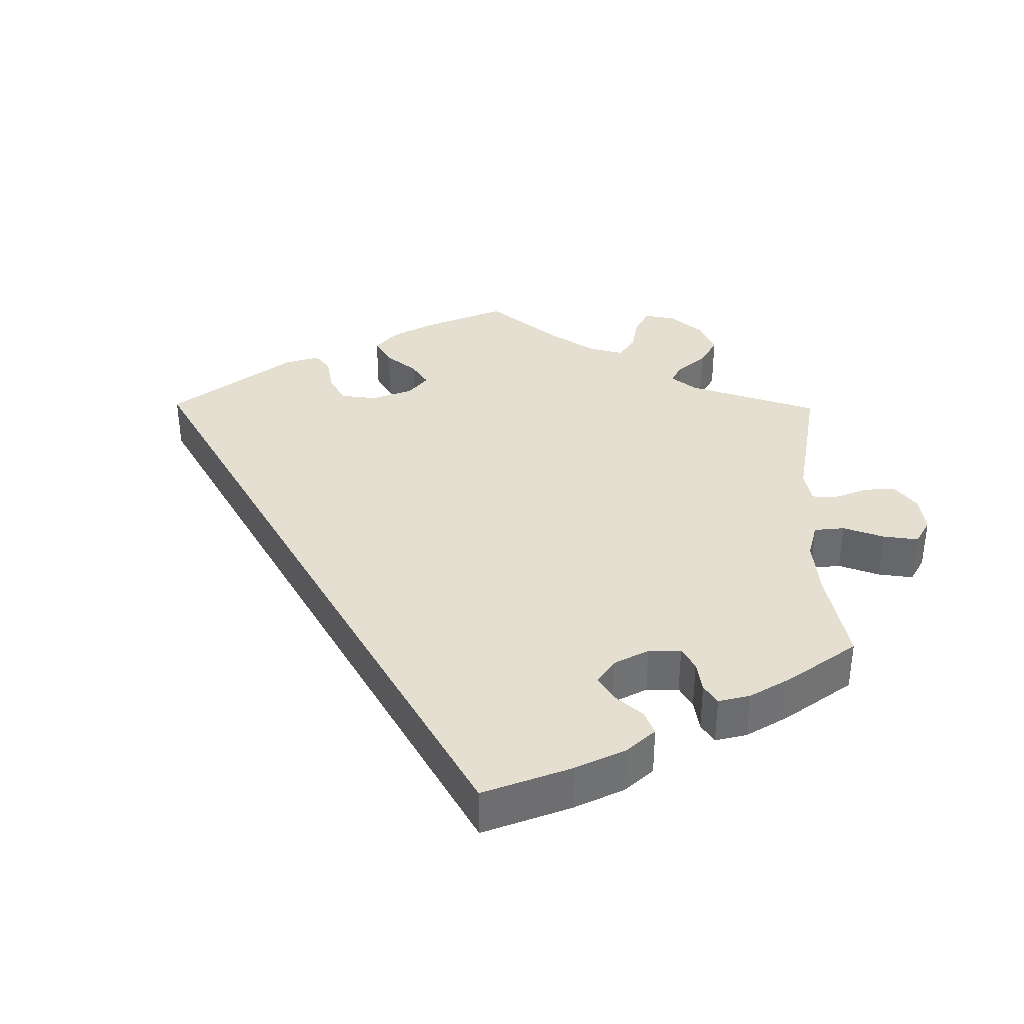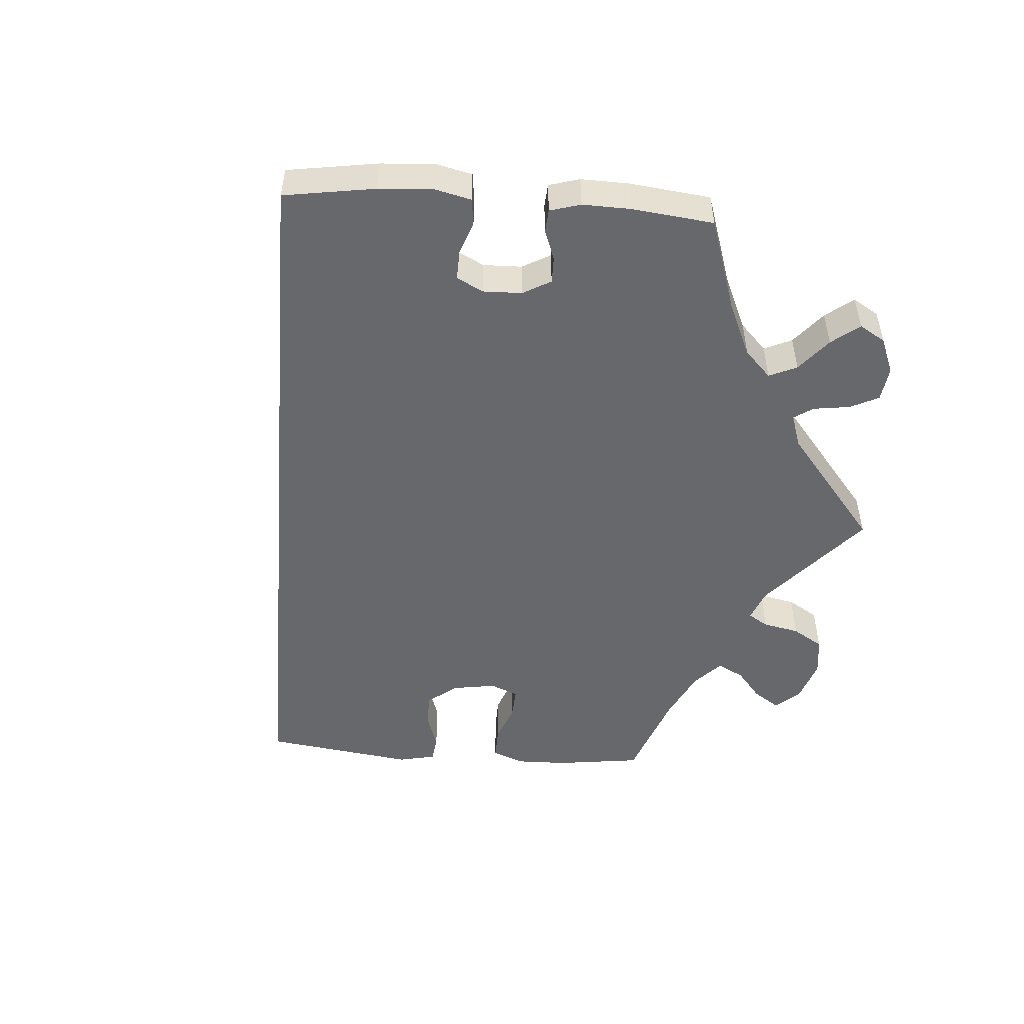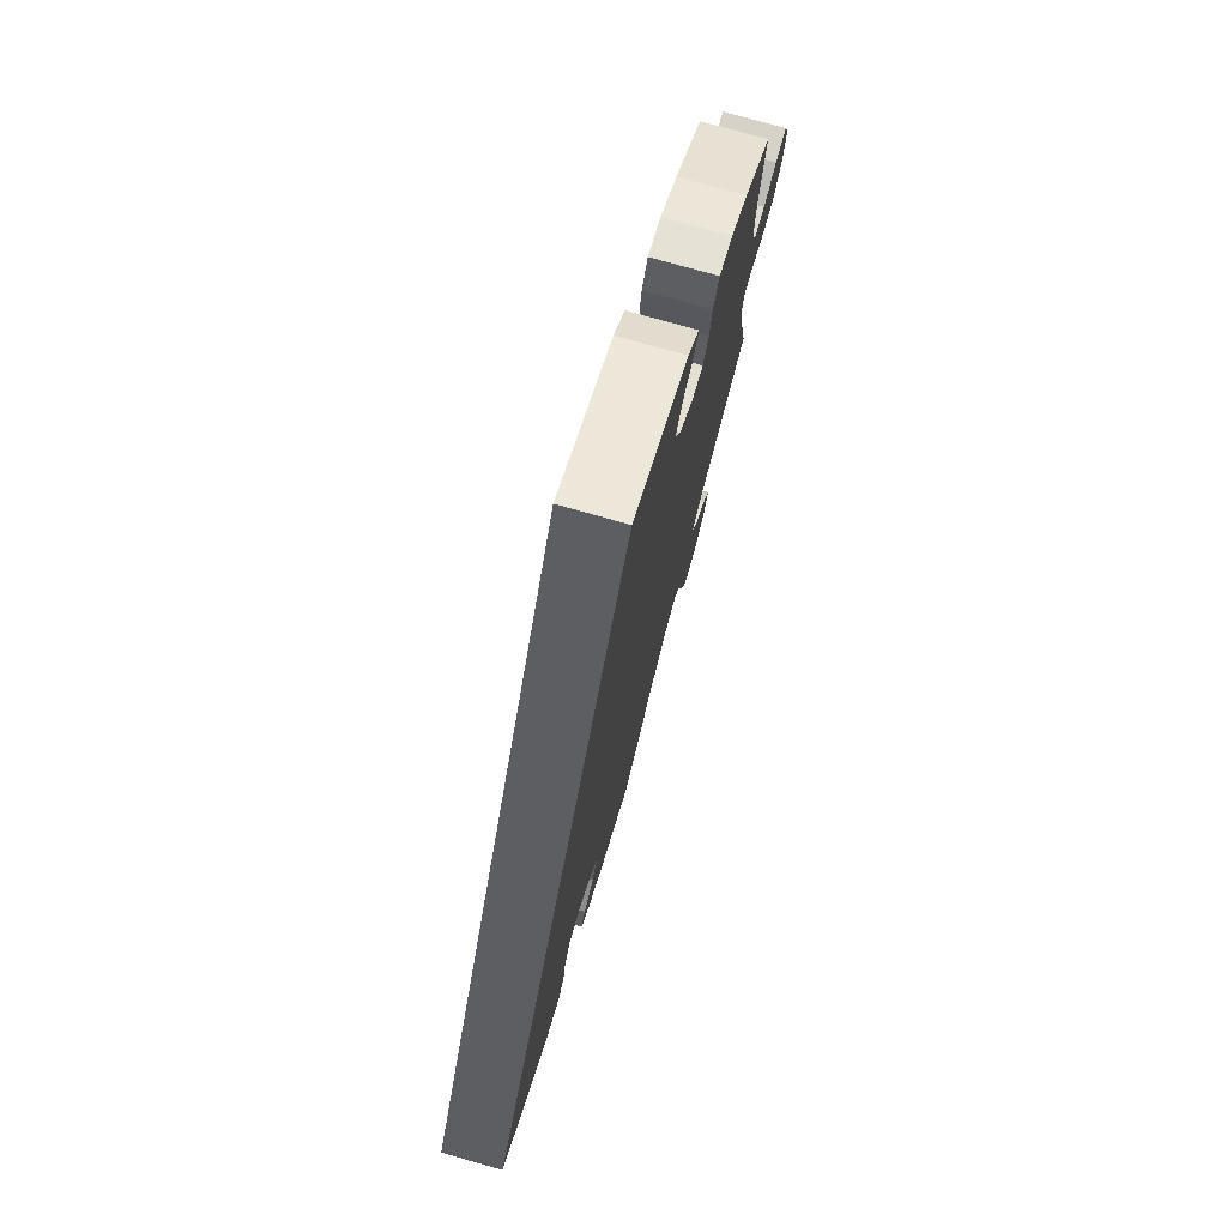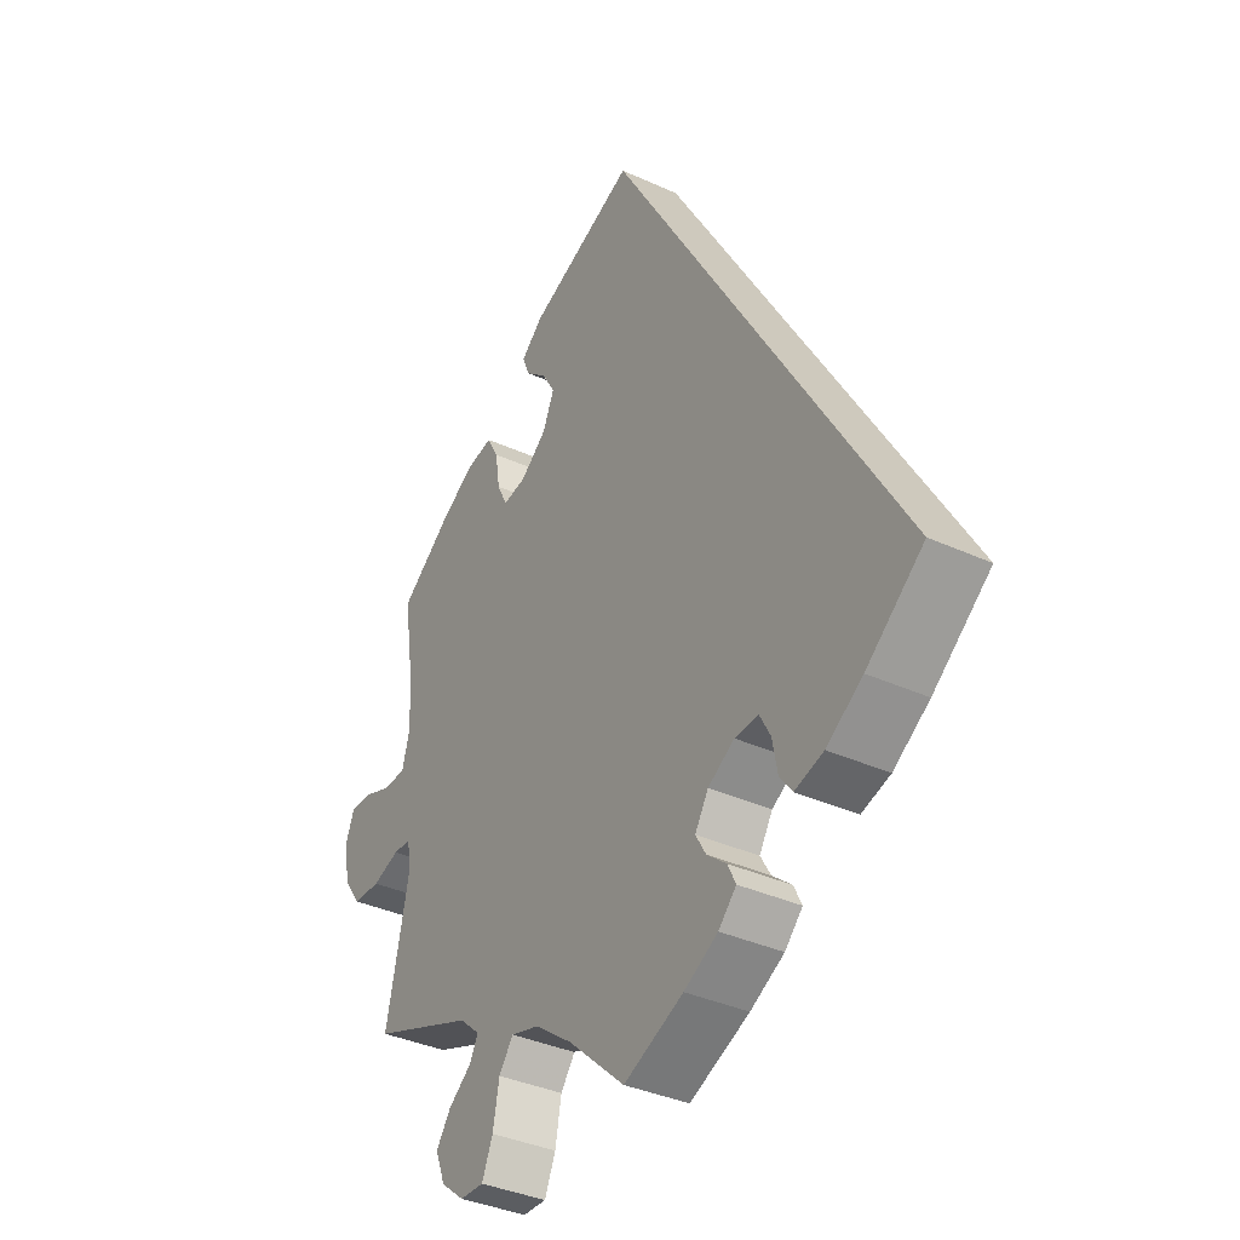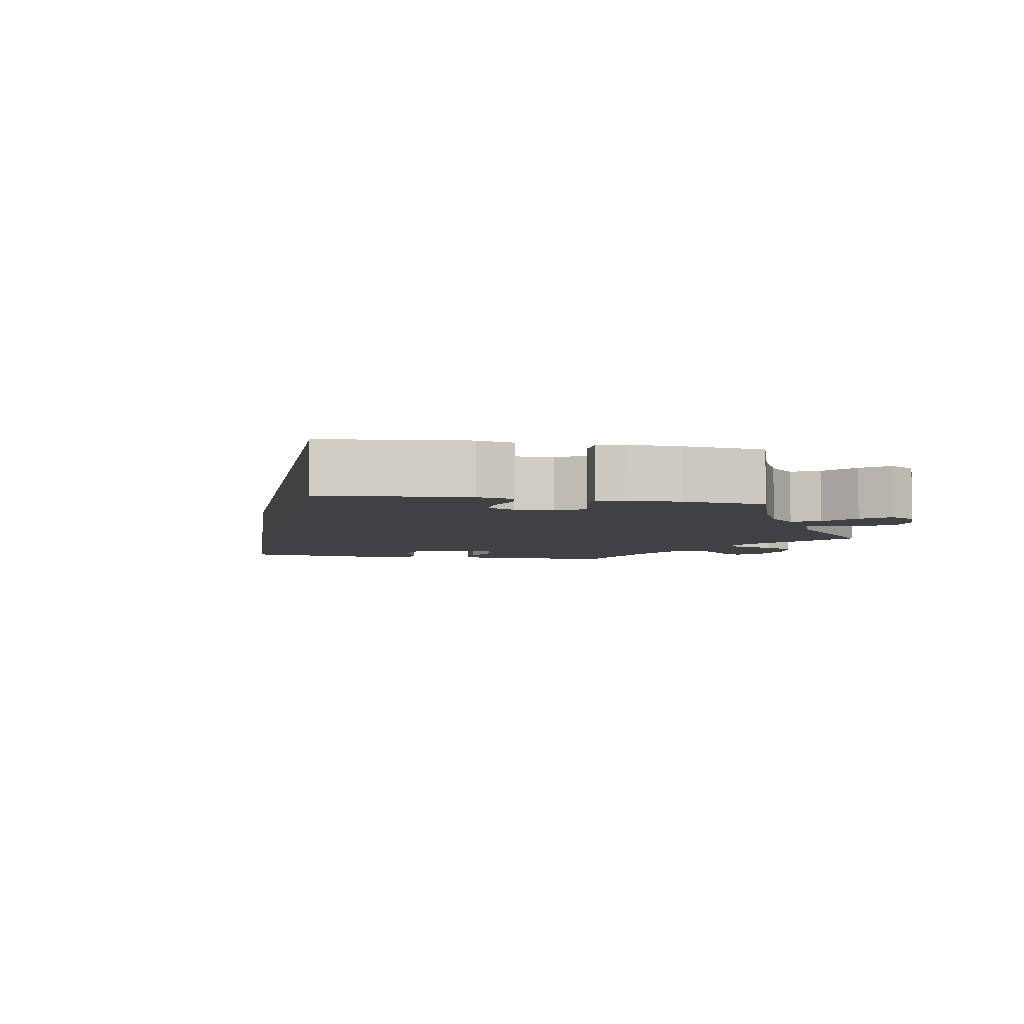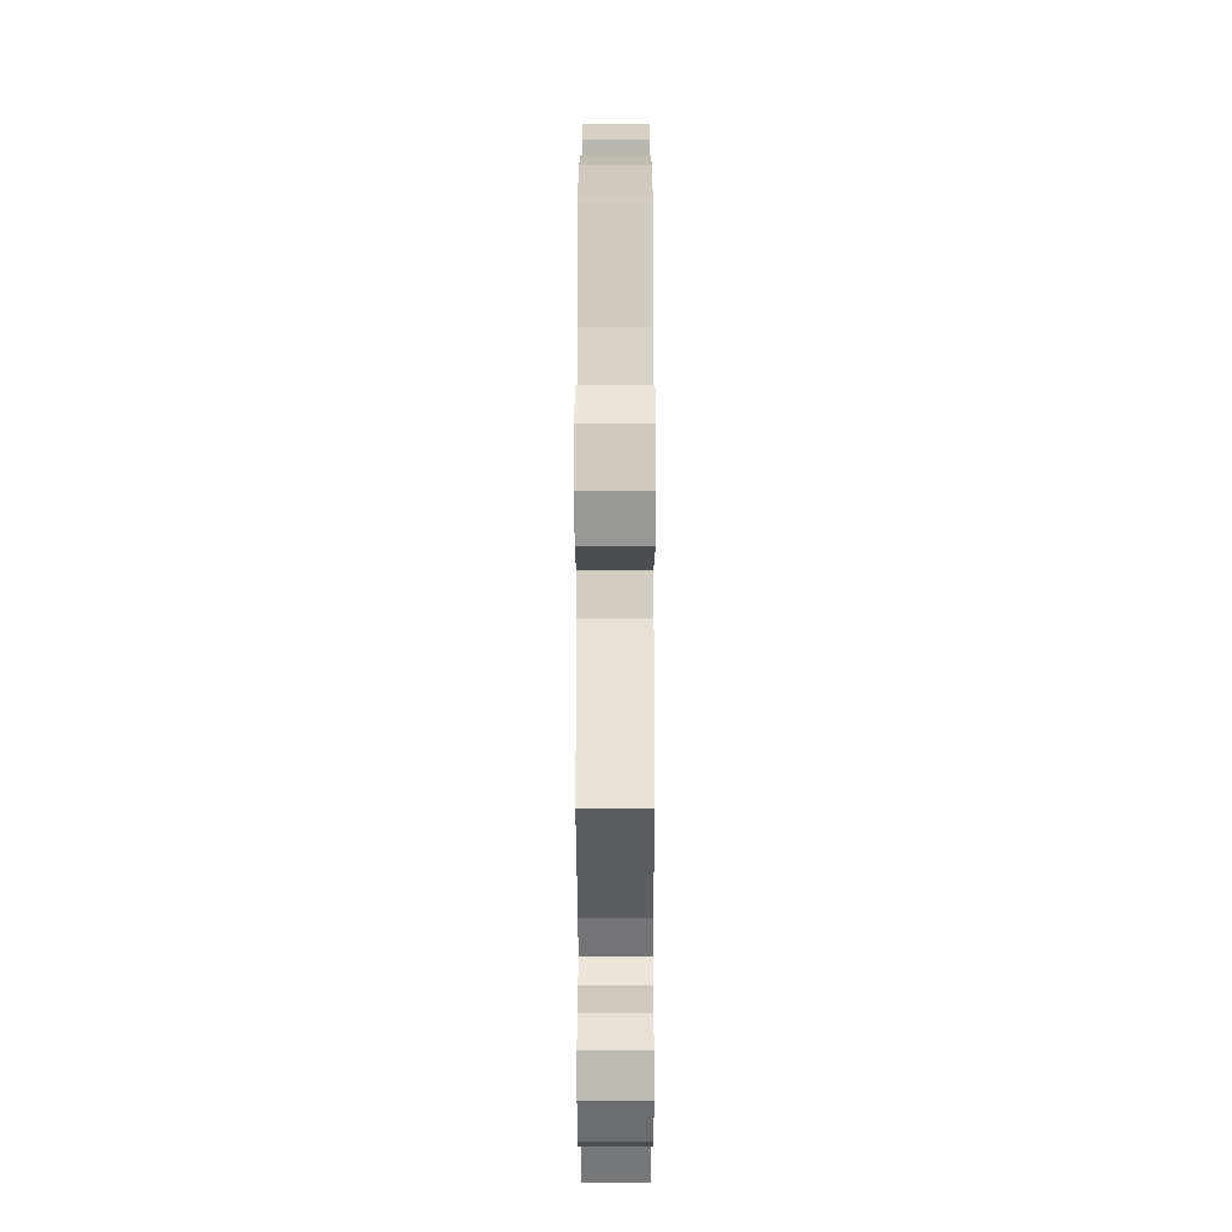
<metadata>
{"format":"obj","ext":"obj","renderer":"f3d","projection":"perspective","resolution":1024,"background":"white","views":[{"elev":36.7,"azim":120.7,"up":"+Y"},{"elev":-52.4,"azim":145.8,"up":"+Y"},{"elev":75.4,"azim":105.9,"up":"+Z"},{"elev":-36.6,"azim":59.3,"up":"+Z"},{"elev":-5.3,"azim":139.9,"up":"+Y"},{"elev":-14.7,"azim":-89.9,"up":"+Z"}]}
</metadata>
<code>
v -0.461 0.07 -0.106
v -0.467 0.07 -0.062
v -0.498 0.07 -0.061
v -0.545 0.07 -0.077
v -0.592 0.07 -0.076
v -0.622 0.07 -0.035
v -0.632 0.07 0.023
v -0.617 0.07 0.063
v -0.577 0.07 0.061
v -0.531 0.07 0.044
v -0.492 0.07 0.046
v -0.479 0.07 0.093
v -0.482 0.07 0.166
v -0.501 0.07 0.289
v -0.409 0.07 0.359
v -0.351 0.07 0.394
v -0.306 0.07 0.402
v -0.286 0.07 0.365
v -0.278 0.07 0.312
v -0.26 0.07 0.276
v -0.22 0.07 0.282
v -0.174 0.07 0.319
v -0.154 0.07 0.365
v -0.176 0.07 0.403
v -0.213 0.07 0.435
v -0.226 0.07 0.466
v -0.188 0.07 0.5
v 0 0.07 0.578
v 0.501 0.07 -0.288
v 0.401 0.07 -0.368
v 0.338 0.07 -0.41
v 0.288 0.07 -0.425
v 0.266 0.07 -0.396
v 0.257 0.07 -0.348
v 0.238 0.07 -0.313
v 0.197 0.07 -0.315
v 0.151 0.07 -0.343
v 0.128 0.07 -0.381
v 0.146 0.07 -0.412
v 0.18 0.07 -0.44
v 0.194 0.07 -0.469
v 0.163 0.07 -0.501
v 0.104 0.07 -0.533
v 0 0.07 -0.578
v -0.1 0.07 -0.487
v -0.164 0.07 -0.44
v -0.213 0.07 -0.426
v -0.238 0.07 -0.46
v -0.249 0.07 -0.518
v -0.268 0.07 -0.563
v -0.309 0.07 -0.562
v -0.35 0.07 -0.529
v -0.367 0.07 -0.485
v -0.342 0.07 -0.449
v -0.302 0.07 -0.418
v -0.287 0.07 -0.389
v -0.322 0.07 -0.358
v -0.501 0.07 -0.289
v -0.461 0 -0.106
v -0.467 0 -0.062
v -0.498 0 -0.061
v -0.545 0 -0.077
v -0.592 0 -0.076
v -0.622 0 -0.035
v -0.632 0 0.023
v -0.617 0 0.063
v -0.577 0 0.061
v -0.531 0 0.044
v -0.492 0 0.046
v -0.479 0 0.093
v -0.482 0 0.166
v -0.501 0 0.289
v -0.409 0 0.359
v -0.351 0 0.394
v -0.306 0 0.402
v -0.286 0 0.365
v -0.278 0 0.312
v -0.26 0 0.276
v -0.22 0 0.282
v -0.174 0 0.319
v -0.154 0 0.365
v -0.176 0 0.403
v -0.213 0 0.435
v -0.226 0 0.466
v -0.188 0 0.5
v 0 0 0.578
v 0.501 0 -0.288
v 0.401 0 -0.368
v 0.338 0 -0.41
v 0.288 0 -0.425
v 0.266 0 -0.396
v 0.257 0 -0.348
v 0.238 0 -0.313
v 0.197 0 -0.315
v 0.151 0 -0.343
v 0.128 0 -0.381
v 0.146 0 -0.412
v 0.18 0 -0.44
v 0.194 0 -0.469
v 0.163 0 -0.501
v 0.104 0 -0.533
v 0 0 -0.578
v -0.1 0 -0.487
v -0.164 0 -0.44
v -0.213 0 -0.426
v -0.238 0 -0.46
v -0.249 0 -0.518
v -0.268 0 -0.563
v -0.309 0 -0.562
v -0.35 0 -0.529
v -0.367 0 -0.485
v -0.342 0 -0.449
v -0.302 0 -0.418
v -0.287 0 -0.389
v -0.322 0 -0.358
v -0.501 0 -0.289
f 57 58 1
f 56 57 1 2
f 52 53 54 55
f 52 55 56
f 51 52 56
f 48 49 50 51
f 48 51 56
f 47 48 56 2
f 42 43 44 45
f 42 45 46
f 39 40 41 42
f 38 39 42 46
f 37 38 46 47
f 31 32 33 34
f 31 34 35
f 30 31 35
f 29 30 35
f 28 29 35 36
f 24 25 26 27
f 23 24 27 28
f 22 23 28 36
f 16 17 18 19
f 16 19 20
f 13 14 15 16
f 12 13 16 20
f 11 12 20 21
f 7 8 9 10
f 7 10 11
f 6 7 11
f 3 4 5 6
f 2 3 6 11
f 22 36 37 47
f 21 22 47
f 2 11 21 47
f 59 116 115
f 60 59 115 114
f 113 112 111 110
f 114 113 110
f 114 110 109
f 109 108 107 106
f 114 109 106
f 60 114 106 105
f 103 102 101 100
f 104 103 100
f 100 99 98 97
f 104 100 97 96
f 105 104 96 95
f 92 91 90 89
f 93 92 89
f 93 89 88
f 93 88 87
f 94 93 87 86
f 85 84 83 82
f 86 85 82 81
f 94 86 81 80
f 77 76 75 74
f 78 77 74
f 74 73 72 71
f 78 74 71 70
f 79 78 70 69
f 68 67 66 65
f 69 68 65
f 69 65 64
f 64 63 62 61
f 69 64 61 60
f 105 95 94 80
f 105 80 79
f 105 79 69 60
f 1 59 60 2
f 2 60 61 3
f 3 61 62 4
f 4 62 63 5
f 5 63 64 6
f 6 64 65 7
f 7 65 66 8
f 8 66 67 9
f 9 67 68 10
f 10 68 69 11
f 11 69 70 12
f 12 70 71 13
f 13 71 72 14
f 14 72 73 15
f 15 73 74 16
f 16 74 75 17
f 17 75 76 18
f 18 76 77 19
f 19 77 78 20
f 20 78 79 21
f 21 79 80 22
f 22 80 81 23
f 23 81 82 24
f 24 82 83 25
f 25 83 84 26
f 26 84 85 27
f 27 85 86 28
f 28 86 87 29
f 29 87 88 30
f 30 88 89 31
f 31 89 90 32
f 32 90 91 33
f 33 91 92 34
f 34 92 93 35
f 35 93 94 36
f 36 94 95 37
f 37 95 96 38
f 38 96 97 39
f 39 97 98 40
f 40 98 99 41
f 41 99 100 42
f 42 100 101 43
f 43 101 102 44
f 44 102 103 45
f 45 103 104 46
f 46 104 105 47
f 47 105 106 48
f 48 106 107 49
f 49 107 108 50
f 50 108 109 51
f 51 109 110 52
f 52 110 111 53
f 53 111 112 54
f 54 112 113 55
f 55 113 114 56
f 56 114 115 57
f 57 115 116 58
f 58 116 59 1

</code>
